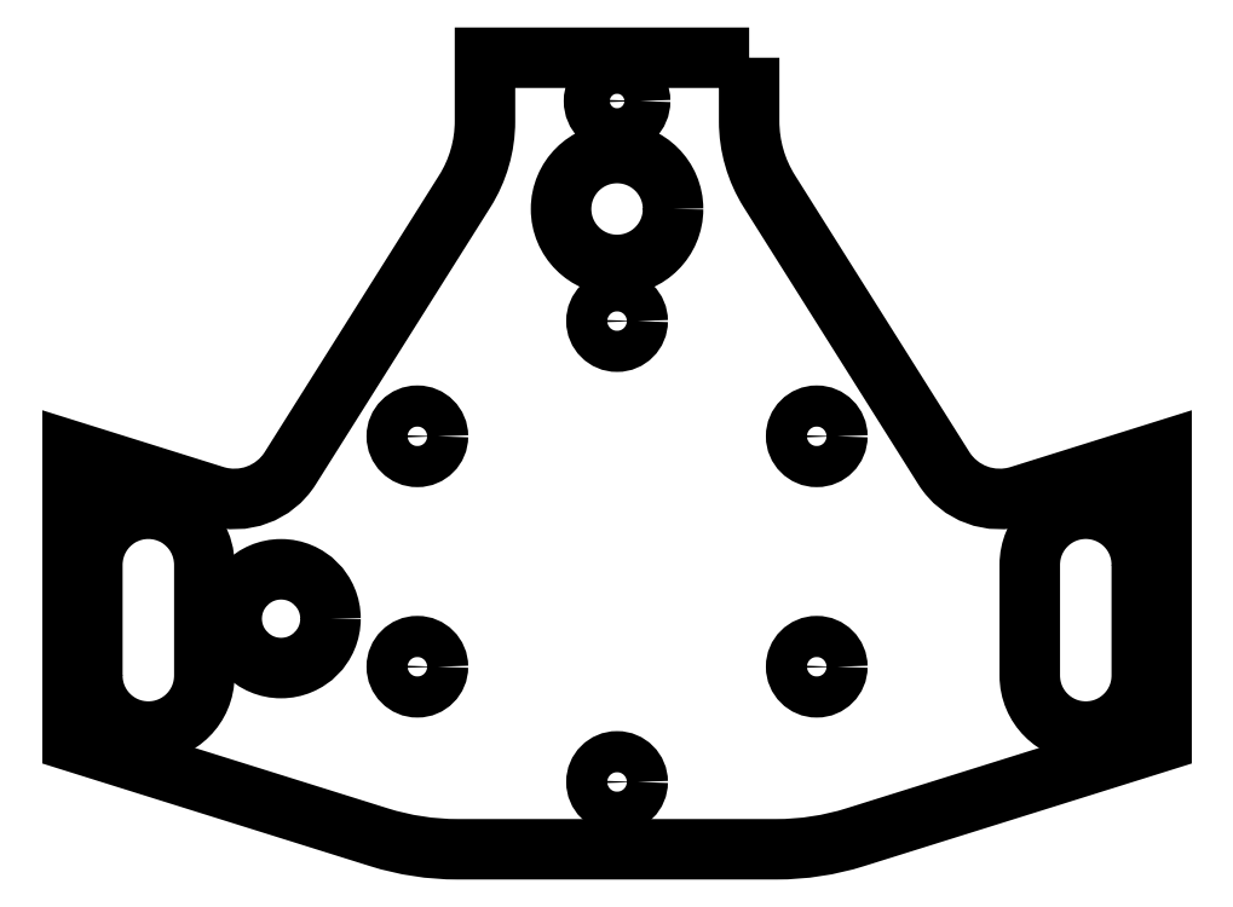
<metadata>
{"format":"dxf","ext":"dxf","renderer":"ezdxf+matplotlib","layout":"modelspace","background":"white","min_lineweight":24,"dpi":150}
</metadata>
<code>
0
SECTION
2
ENTITIES
0
LWPOLYLINE
8
0
90
18
70
1
43
0
10
20.05
20
75
10
-20.05
20
75
10
-20.05
20
65.36
42
-0.1414
10
-23.13
20
54.7
10
-49.61
20
12.65
42
-0.3404
10
-61.06
20
8.438
10
-82.65
20
15.2
10
-82.65
20
-28.82
10
-36.15
20
-43.39
42
0.07607
10
-24.19
20
-45.23
10
24.19
20
-45.22
42
0.07607
10
36.15
20
-43.39
10
82.65
20
-28.82
10
82.65
20
15.2
10
61.06
20
8.438
42
-0.3404
10
49.61
20
12.65
10
23.13
20
54.7
42
-0.1414
10
20.05
20
65.36
0
CIRCLE
8
0
10
0
20
-35
30
0
40
3.125
210
0
220
0
230
1
0
CIRCLE
8
0
10
30.31
20
17.5
30
0
40
3.125
210
0
220
0
230
1
0
CIRCLE
8
0
10
0
20
68.42
30
0
40
3.5
210
0
220
0
230
1
0
LWPOLYLINE
8
0
90
4
70
1
43
0
10
79.65
20
-2
42
1
10
62.65
20
-2
10
62.65
20
-18.85
42
1
10
79.65
20
-18.85
0
CIRCLE
8
0
10
-4.286e-15
20
35
30
0
40
3.125
210
0
220
0
230
1
0
CIRCLE
8
0
10
-30.31
20
17.5
30
0
40
3.125
210
0
220
0
230
1
0
CIRCLE
8
0
10
0
20
52.02
30
0
40
8.5
210
0
220
0
230
1
0
CIRCLE
8
0
10
-30.31
20
-17.5
30
0
40
3.125
210
0
220
0
230
1
0
LWPOLYLINE
8
0
90
4
70
1
43
0
10
-79.65
20
-18.85
42
1
10
-62.65
20
-18.85
10
-62.65
20
-2
42
1
10
-79.65
20
-2
0
CIRCLE
8
0
10
30.31
20
-17.5
30
0
40
3.125
210
0
220
0
230
1
0
CIRCLE
8
0
10
-51
20
-10.2
30
0
40
7.5
210
0
220
0
230
1
0
ENDSEC
0
EOF

</code>
